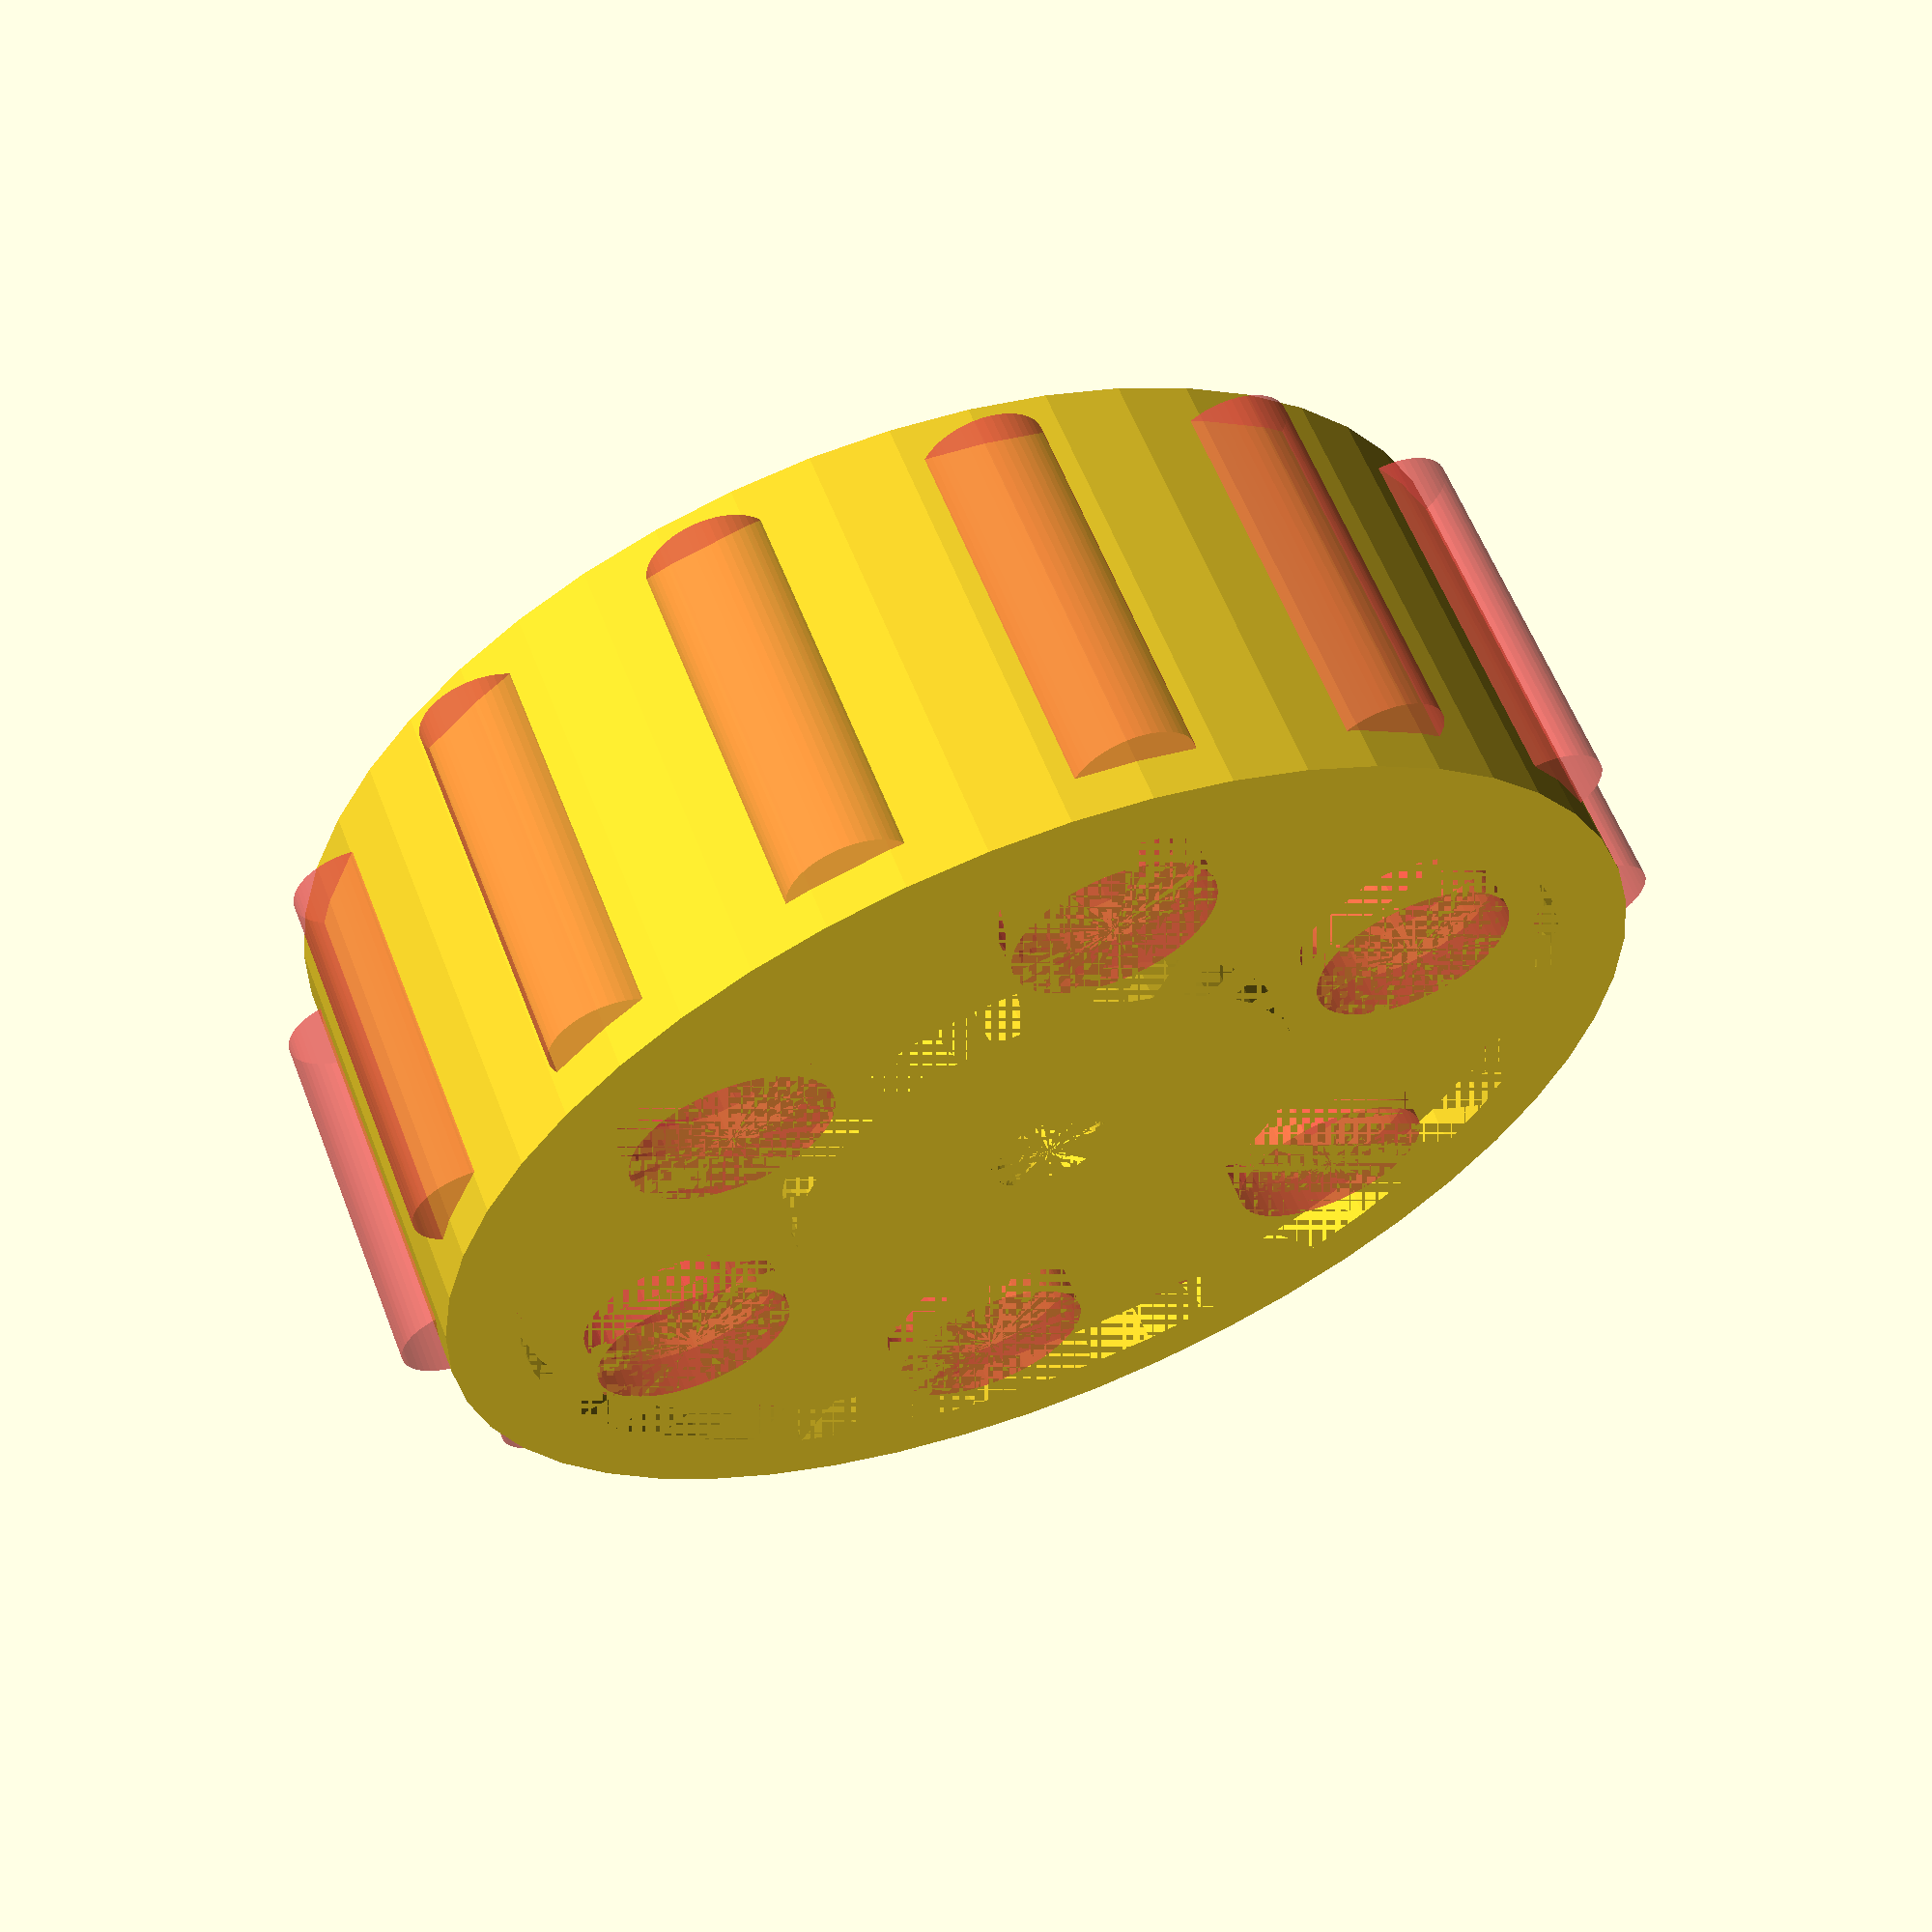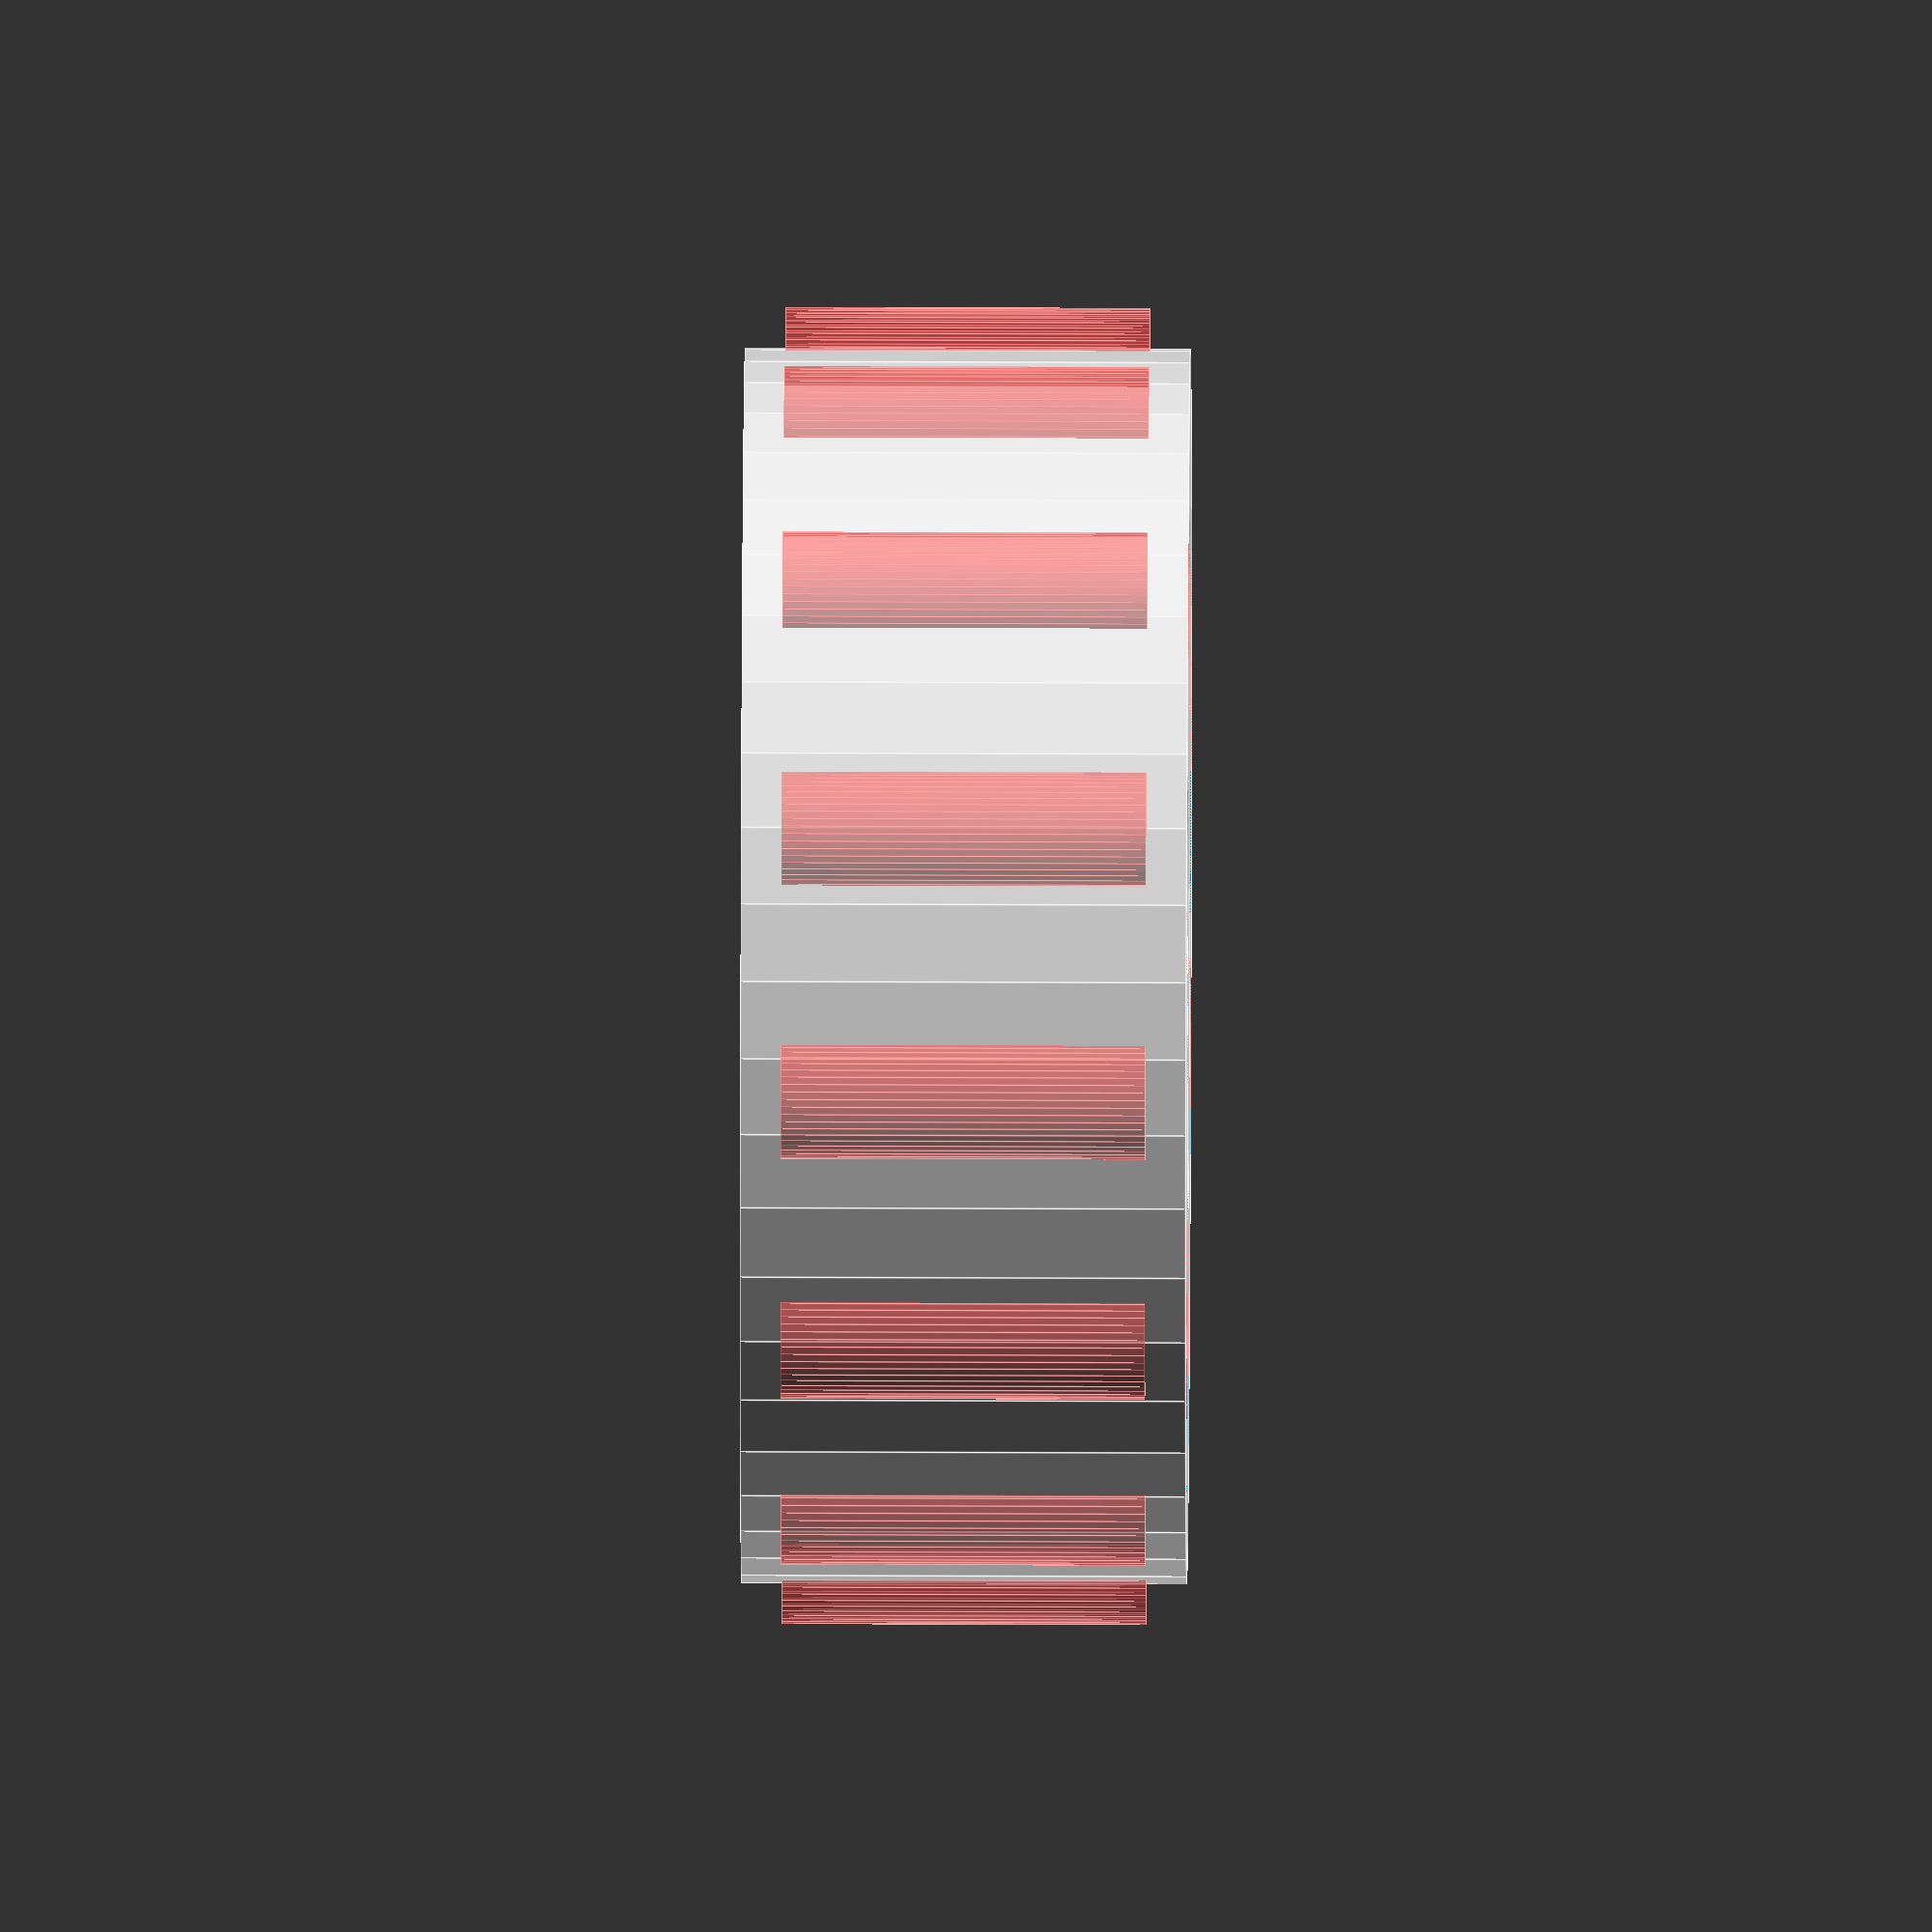
<openscad>
//27

$fn=50;

HH=48;

// if sizing
// HH=10;
BOX=48;
WALL=2;

SBHT=5;
SBLEN=15;

MD=25;

CUTWID=1;

module body1() {
    // main body external
    hull() {
        for (qq=[-1,1]) {
            translate([qq*BOX/2,0,0])
                cylinder(HH, d=MD+WALL*2);
        }
    }
    // front and back screw hole extensions
    for (qq=[-1,1]) {
        // TODO const 1.6
        translate([qq*MD*1.6,0,0]) translate([-SBLEN/2,-SBHT/2,0]) cube([SBLEN,SBHT,HH]);
    }
}

module body2() {
    // main body cutouts
    for (qq=[-1,1]) {
        translate([qq*BOX/2,0,0]) cylinder(HH, d=MD);
        translate([0,0,0]) translate([-((MD-5)/2),-((MD)/2),0]) cube([MD-5,MD,HH]);
        // cutter
        translate([qq*40,0,0]) translate([-10,-CUTWID/2,0]) cube([20,CUTWID,HH]);
        
        // screw holes
        for (zz=[-1,0,1]) {
        #translate([qq*(MD*1.6+3),0,HH/2+HH/3*zz])
            translate([0,20,3/2]) rotate([90,0,0]) cylinder(44,d=3);
        }
    }
    // notches for motor wires. front motor is left pointing, so notch on right.
    translate([10,0,HH-3]) translate([-5/2,-7/2,0]) cube([5,7,3]);
    translate([-10,0,0]) translate([-5/2,-7/2,0]) cube([5,7,3]);
    
    // top wire notch. move to center?
    # translate([-6,MD/2,HH-3]) translate([-7/2,-5/2,0]) cube([7,5,3]);
}

module body3() {
    // The top bolthole is slightly offset from the bottom one.  But in this new
    // design we might be able to bring this back to symmetry if we change the
    // side attacher.

    // top bolthole.  This keeps us compatible with the original design side part.
    translate([0,MD/2-WALL-2,0]) {
        difference() {
            union() {
                translate([-3,0,0]) cube([6,6,HH]);
                cylinder(HH,d=6);
            }
            cylinder(HH,d=3);
        }
    }

    // bottom bolthole
    translate([0,-MD/2+WALL,0]) {
        difference() {
            union() {
                translate([-3,-3,0]) cube([6,3,HH]);
                cylinder(HH,d=6);
            }
            cylinder(HH,d=3);
        }
    }
}


module body() {
    difference() {
        body1();
        body2();
    }
    body3();
}


module hexnut(d, h) {
    r=d/2;
    points = [
        [r, 0],
        [r * cos(60), r * sin(60)],
        [r * cos(120), r * sin(120)],
        [r * cos(180), r * sin(180)],
        [r * cos(240), r * sin(240)],
        [r * cos(300), r * sin(300)]
    ];
    p=[[0,1,2,3,4,5]];
    linear_extrude(height=h) polygon(points=points, paths=p);
}



SIDECOVER_HH=2.5;
module sidecover() {
    // TODO: make module for this hull, so all pieces fit nicely
    difference() {
        union() {
            hull() {
                for (qq=[-1,1]) {
                    translate([qq*BOX/2,0,0])
                        cylinder(SIDECOVER_HH, d=MD+WALL*2);
                }
            }
            translate([BOX/2,0,0]) cylinder(6.25, d1=18, d2=11);
        }
        
        // motor hole
        translate([-BOX/2,0,0]) cylinder(SIDECOVER_HH, d=MD);
        // axle hole
        translate([BOX/2,0,0]) cylinder(6.25, d=3);
        // axle nut hole
        translate([BOX/2,0,4.25]) hexnut(7,3);
   
        // bracket indentation
        #translate([0,-1,SIDECOVER_HH/2])
            translate([-14/2,-25/2,0]) cube([14,25,SIDECOVER_HH]);

        // top, bottom body screw holes
        translate([0,MD/2-WALL-2,0]) cylinder(HH,d=3);
        translate([0,-MD/2+WALL,0]) cylinder(SIDECOVER_HH,d=3);
    }
}

DW_NTEETH=14;
DW_OD=30.5;
DW_ID=27;
DW_HH=11;

module basic_wheel_1() {
    difference() {
        cylinder(DW_HH,d=DW_OD);
        cylinder(DW_HH,d=DW_ID);
    }
    //spokes
    translate([0,0,1]) cylinder(1,d=DW_ID);
    for (i=[0:DW_NTEETH-1]) {
        a =(360/DW_NTEETH)*i;
        #translate([(DW_OD-1)/2*cos(a),(DW_OD-1)/2*sin(a),0]) translate([0,0,1]) cylinder(DW_HH-2,d=3);
    }
}

module basic_wheel_2() {
    cylinder(5,d=13);
}

module basic_wheel() {
    difference() {
        union() {
            basic_wheel_1();
            basic_wheel_2();
        }
        for (i=[0:6-1]) {
            a=(360/6)*i;
            echo(i);
            #translate([10*cos(a),10*sin(a),0]) cylinder(5,d=5);
        }
    }
}

module drive_wheel() {
}

module idler_wheel() {
    difference() {
        union() {
            basic_wheel();
            cylinder(8,d1=13,d2=4);
        }
        // inside hub
        cylinder(10,d=3);
    }
}

module notch_thing() {
    // this is needed so that the main axlemount can print flat on the bed.
}

module axlemount() {
    AM_HH=26;
    AM_WW1=11;
    AM_WW2=60;
    difference() {
        union() {
            translate([-11/2,0,0]) cube([11,16,26]);
            translate([0,15,13]) translate([-60/2,0,-13/2]) cube([60,5,13]);
        }
        // body holes
        for (qq=[-1,1]) {
            translate([0,20,qq*9+AM_HH/2]) rotate([90,0,0]) cylinder(100,d=4);
        }
        //axle holes
        for (qq=[-1,1]) {
            #translate([qq*20,0,0]) translate([0,20,AM_HH/2]) rotate([90,0,0]) cylinder(100,d=4);
        }
    }
}


// TODO axlemount
// TODO notch_thing
// TODO idler_wheel
// TODO drive_wheel

//translate([0,40,0]) body();
//sidecover();
//axlemount();
idler_wheel();
</openscad>
<views>
elev=299.3 azim=81.7 roll=158.7 proj=p view=wireframe
elev=325.8 azim=132.9 roll=90.3 proj=o view=edges
</views>
